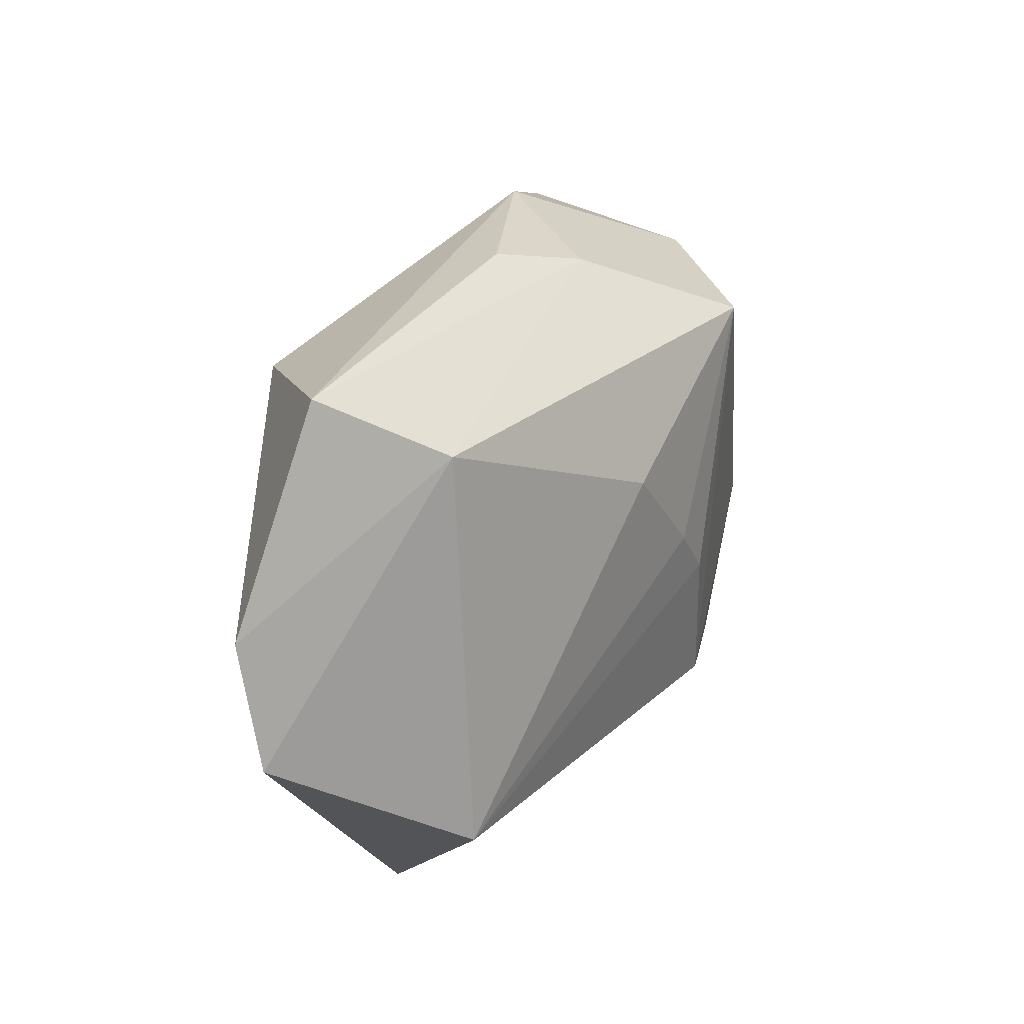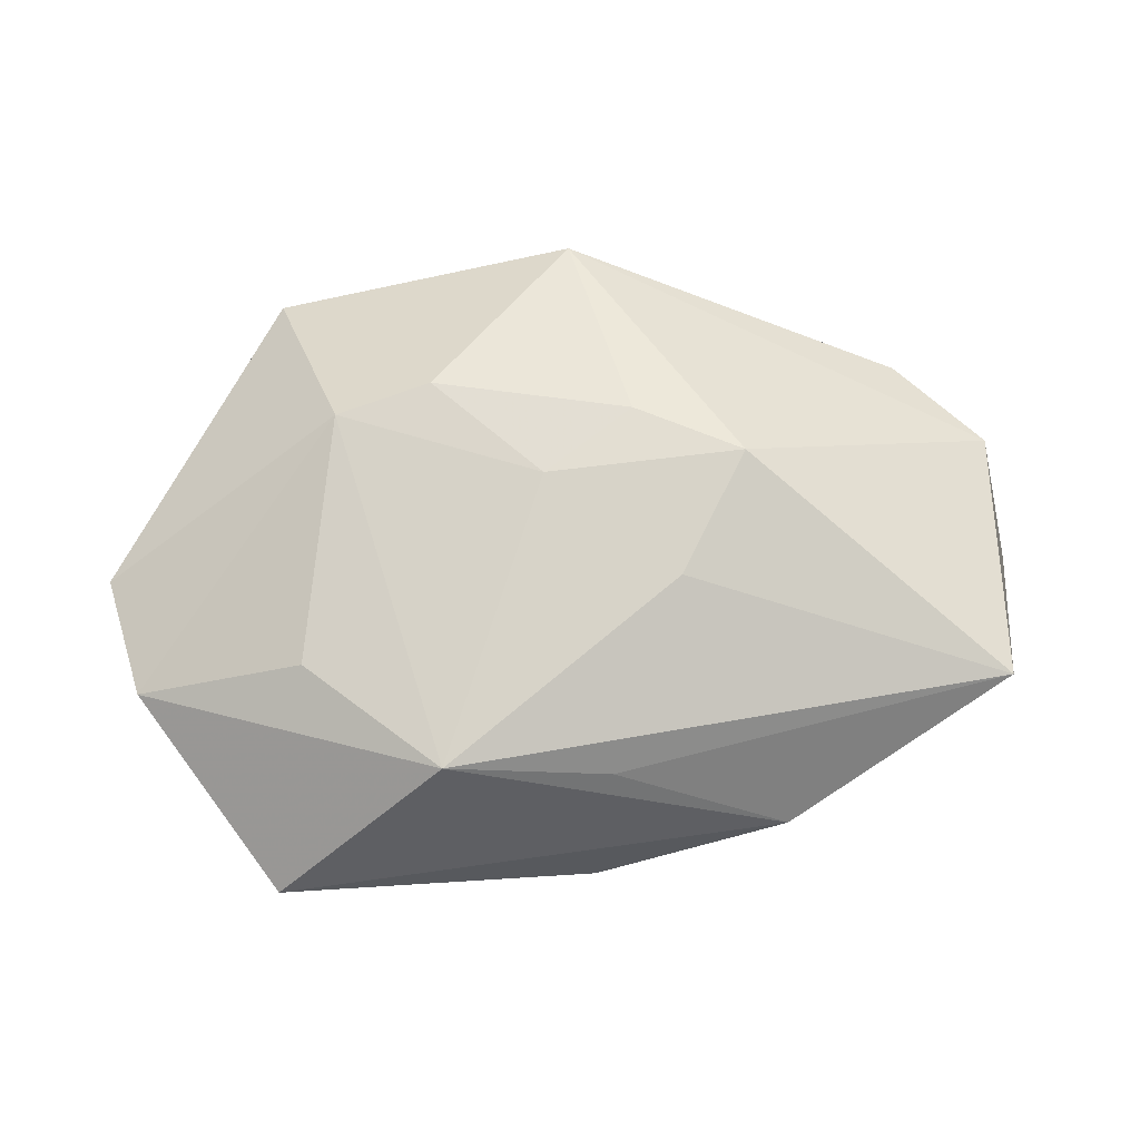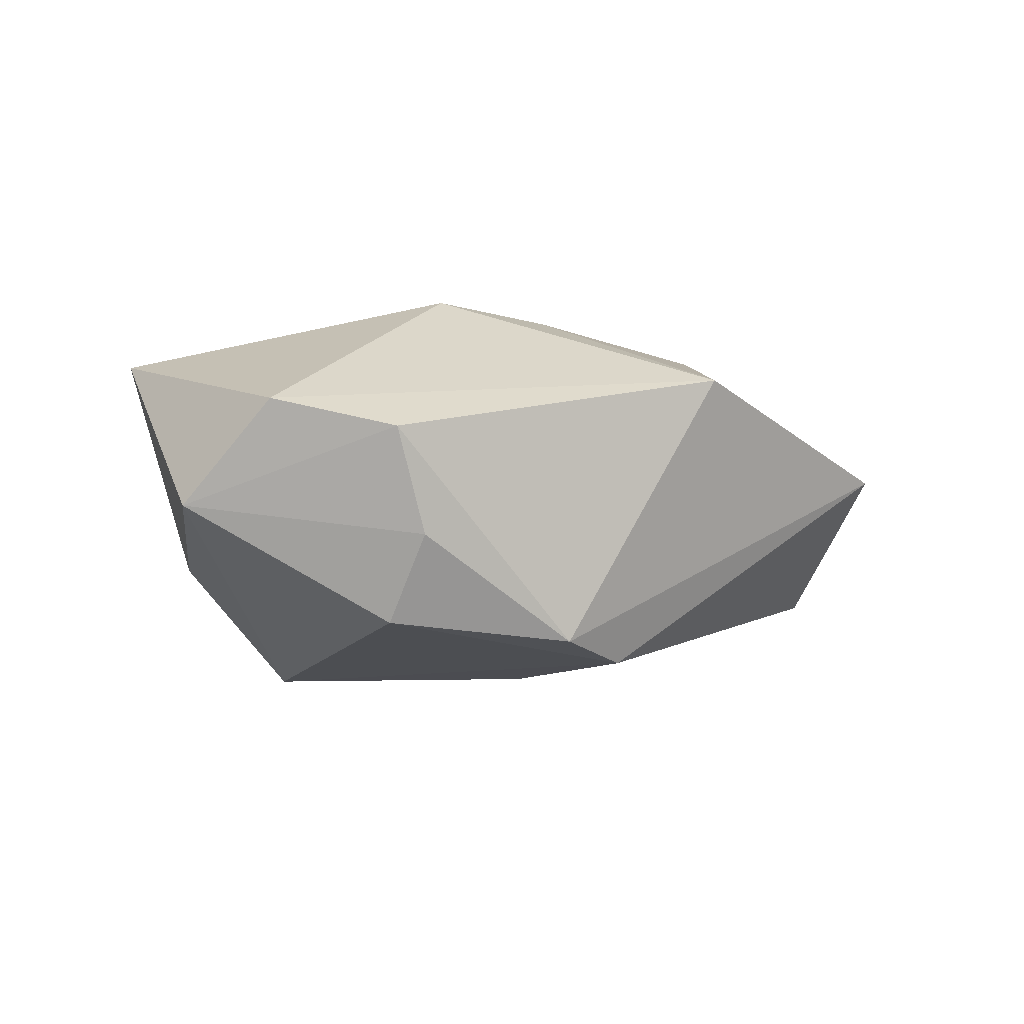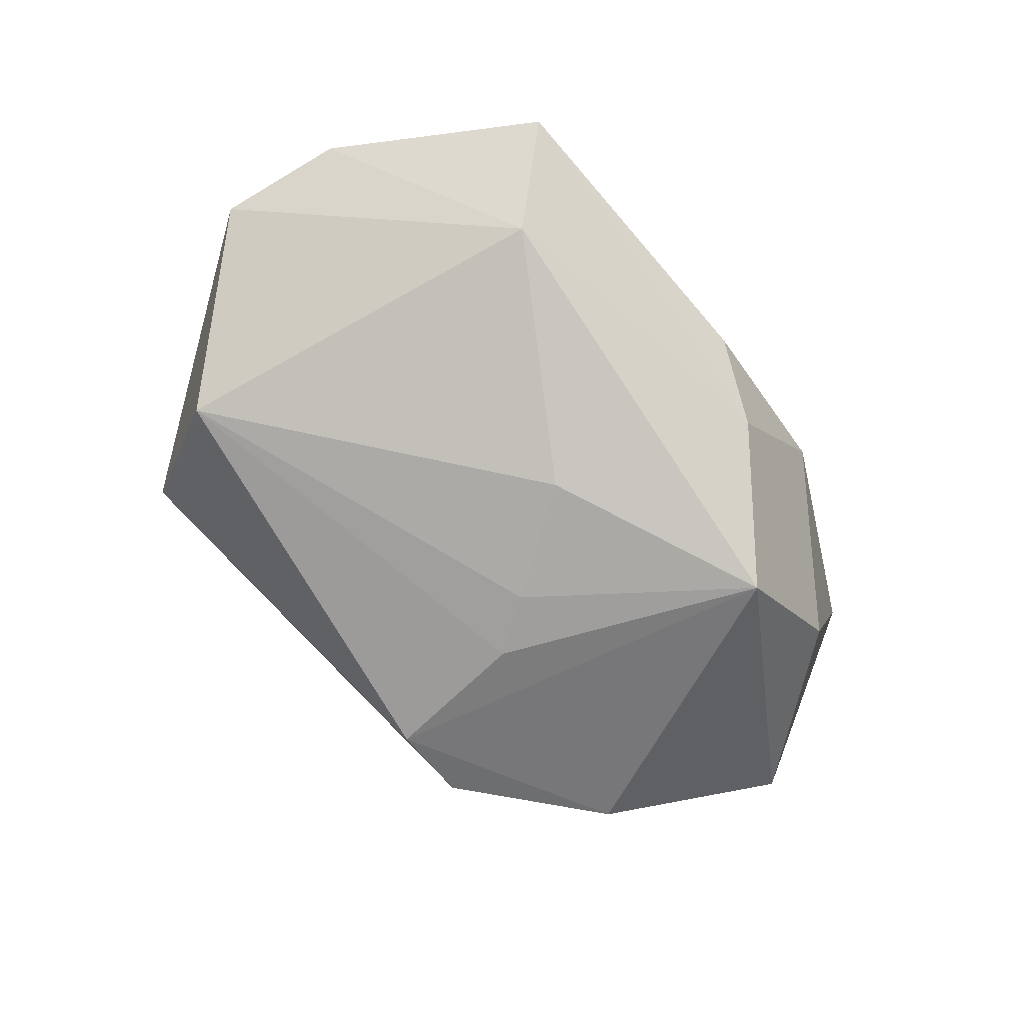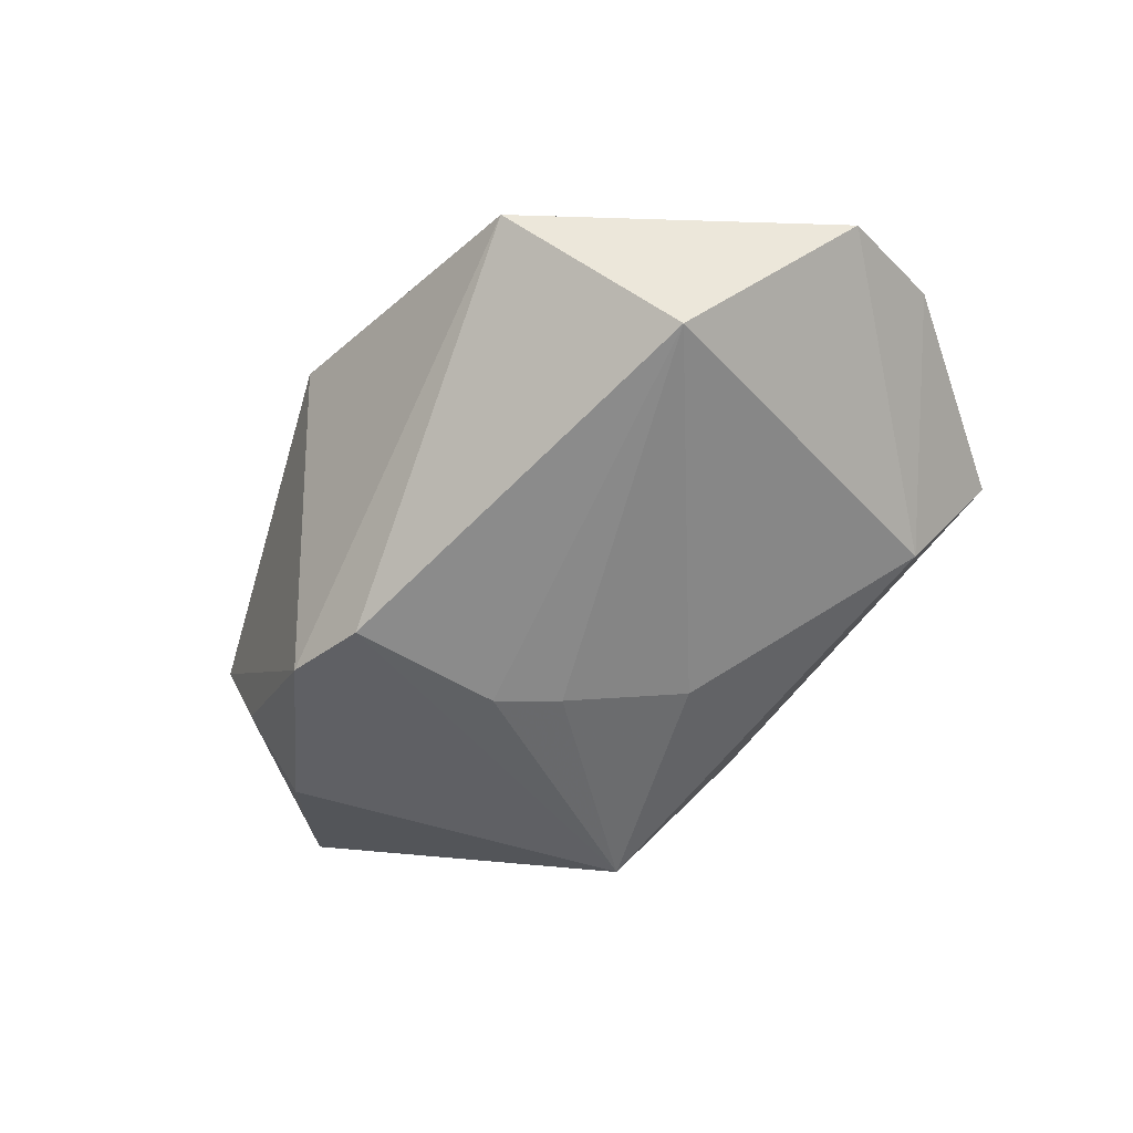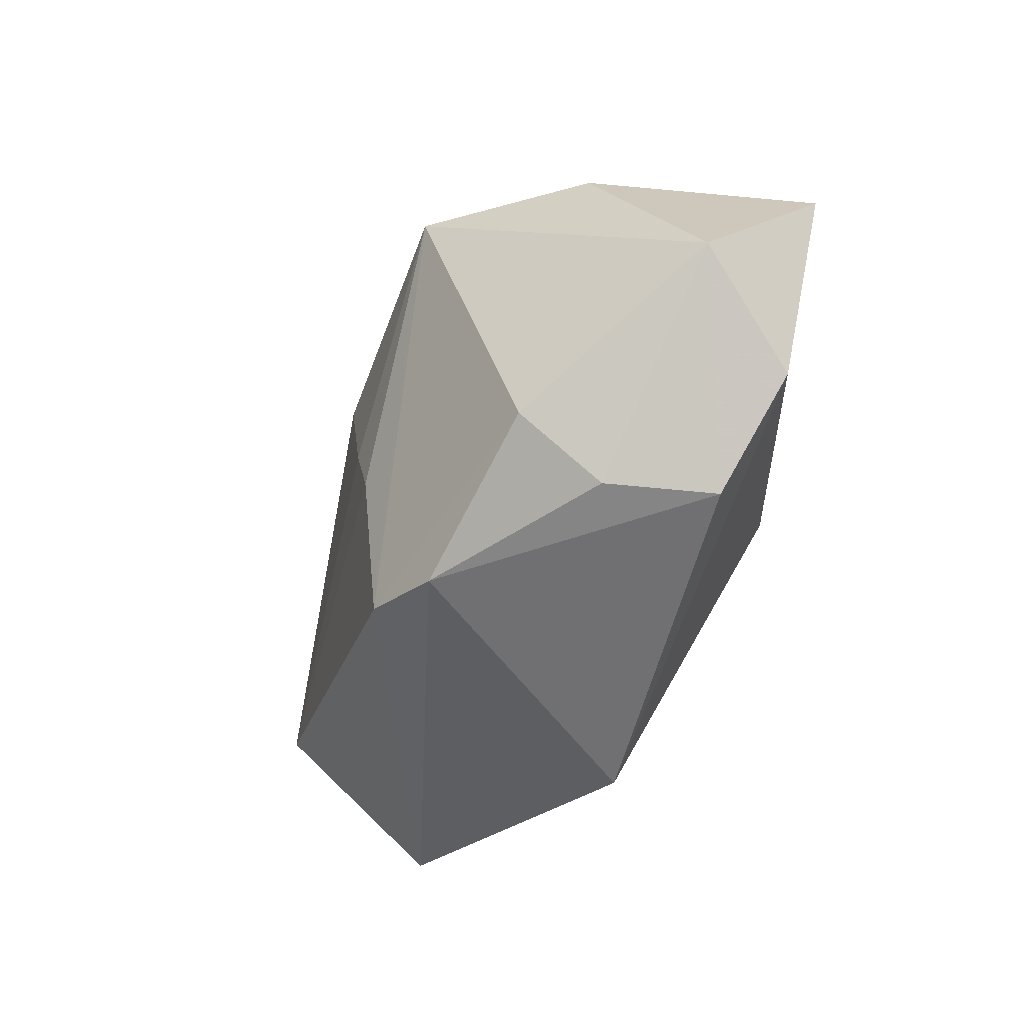
<metadata>
{"format":"obj","ext":"obj","renderer":"f3d","projection":"perspective","resolution":1024,"background":"white","views":[{"elev":32.0,"azim":110.8,"up":"+Y"},{"elev":76.9,"azim":172.0,"up":"+Z"},{"elev":-10.8,"azim":-49.7,"up":"+Z"},{"elev":-63.3,"azim":128.3,"up":"+Z"},{"elev":-49.9,"azim":48.3,"up":"+Z"},{"elev":-30.7,"azim":-119.9,"up":"+Y"}]}
</metadata>
<code>
v 0.002975 -0.006254 0.01835
v -0.03516 -0.01741 2.702e-05
v 0.02701 -0.03209 0.002156
v -0.01427 0.01985 -0.02033
v -0.006348 -0.01169 0.01752
v 0.007366 0.009729 -0.01752
v -0.01466 -0.02196 -0.01916
v -0.003015 -0.03209 0.008395
v -0.03925 0.01794 0.01096
v 0.0003747 0.02261 0.01421
v 0.002976 0.03022 -8.515e-05
v -0.003685 -0.006048 -0.02094
v 0.03511 -0.01706 -0.009974
v 0.02802 0.008515 0.01588
v 0.0001654 -0.0005343 -0.02009
v 0.03363 0.02836 0.00581
v -0.02917 -0.01097 -0.01781
v -0.008505 0.005523 0.01883
v -0.02889 0.01962 -0.009428
v -0.0161 0.02845 0.005259
v 0.01604 0.02054 0.01883
v 0.01254 -0.01738 0.01582
v -0.0426 -0.007581 0.00293
v -0.04441 0.002644 -0.006609
v -0.01627 -0.005692 0.01883
v 0.04682 -0.004377 0.006254
v -0.004091 0.02765 -0.006481
v 0.02213 -0.01572 0.01496
v -0.03044 -0.01675 -0.009794
v 0.04469 0.007881 0.009357
v 0.02831 0.02183 -0.005558
v -0.005865 -0.02124 -0.02051
f 11 20 16
f 32 13 3
f 13 31 26
f 3 13 26
f 23 8 25
f 25 9 23
f 3 26 28
f 16 20 21
f 21 28 14
f 27 11 16
f 16 31 27
f 27 31 4
f 20 11 27
f 3 8 7
f 7 32 3
f 12 15 13
f 13 32 12
f 4 15 12
f 12 32 4
f 16 21 30
f 30 21 14
f 30 31 16
f 30 26 31
f 14 28 30
f 30 28 26
f 8 23 2
f 29 7 2
f 2 7 8
f 29 2 24
f 24 2 23
f 24 23 9
f 22 8 3
f 3 28 22
f 20 9 10
f 10 21 20
f 9 21 10
f 18 9 25
f 25 21 18
f 18 21 9
f 13 15 6
f 6 31 13
f 6 15 4
f 4 31 6
f 4 32 17
f 32 7 17
f 17 24 4
f 17 7 29
f 29 24 17
f 4 24 19
f 19 24 9
f 19 9 20
f 19 27 4
f 20 27 19
f 25 8 5
f 8 22 5
f 28 21 1
f 1 22 28
f 1 21 25
f 25 5 1
f 1 5 22

</code>
